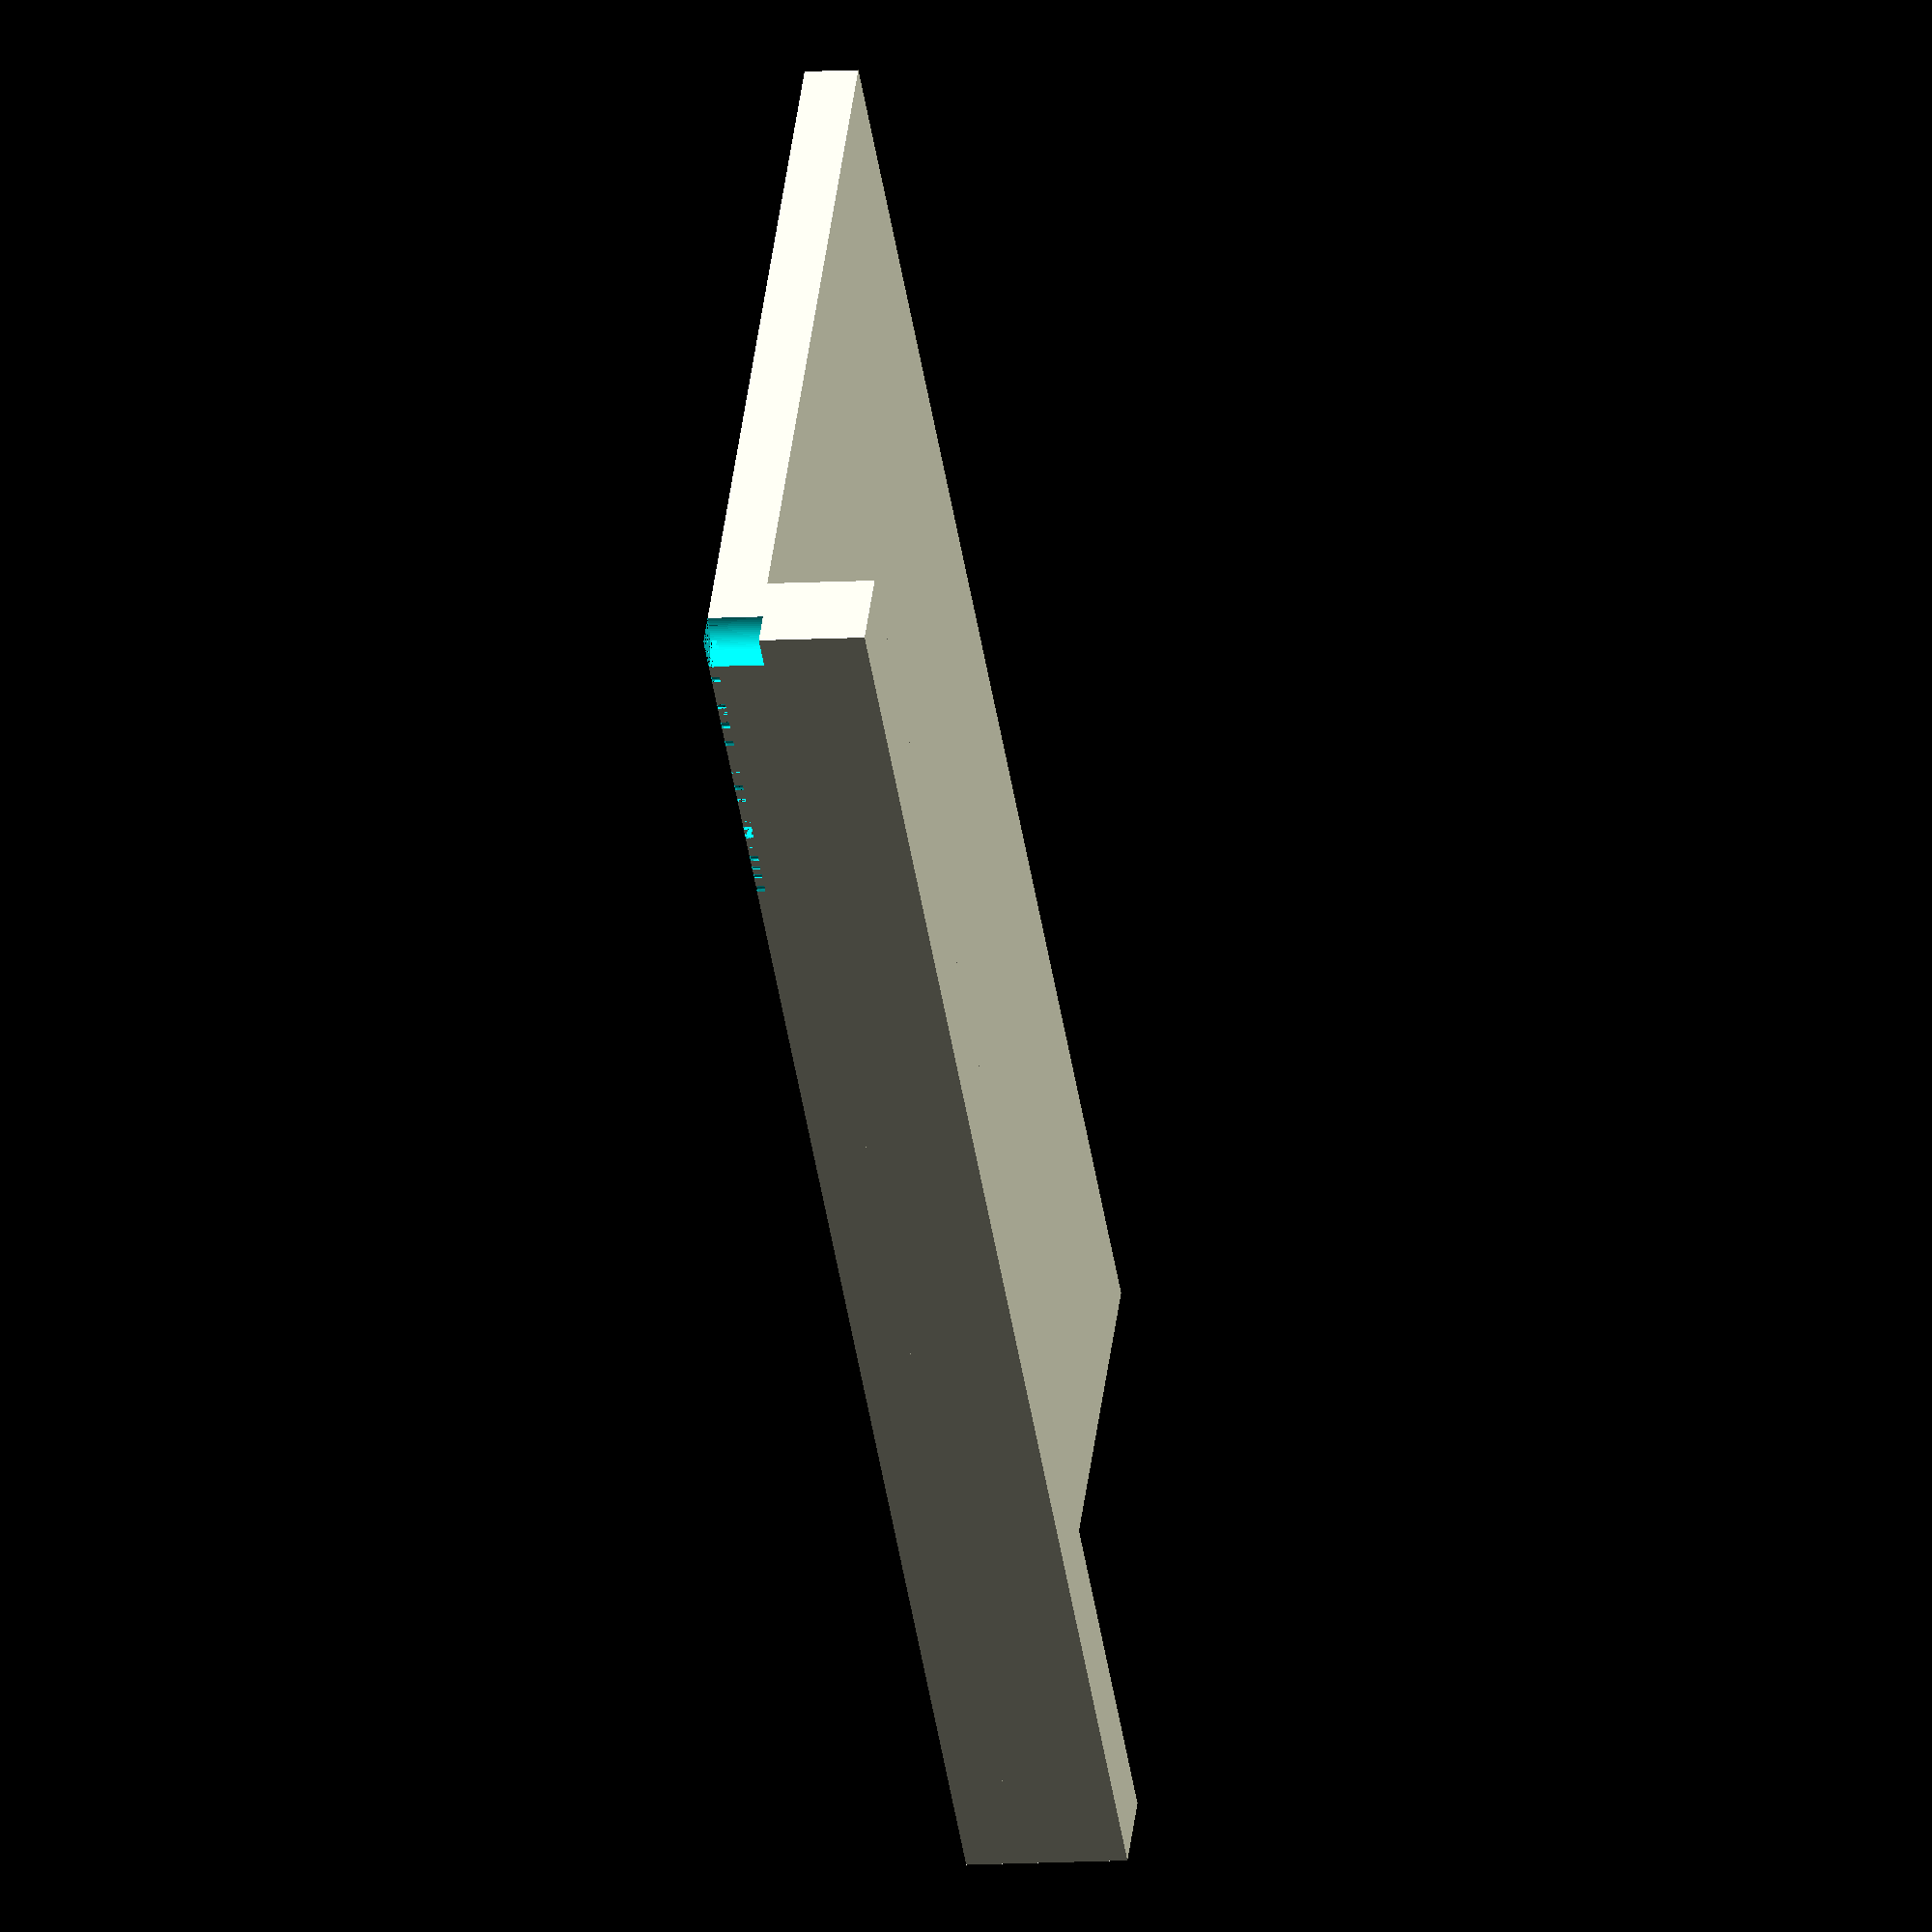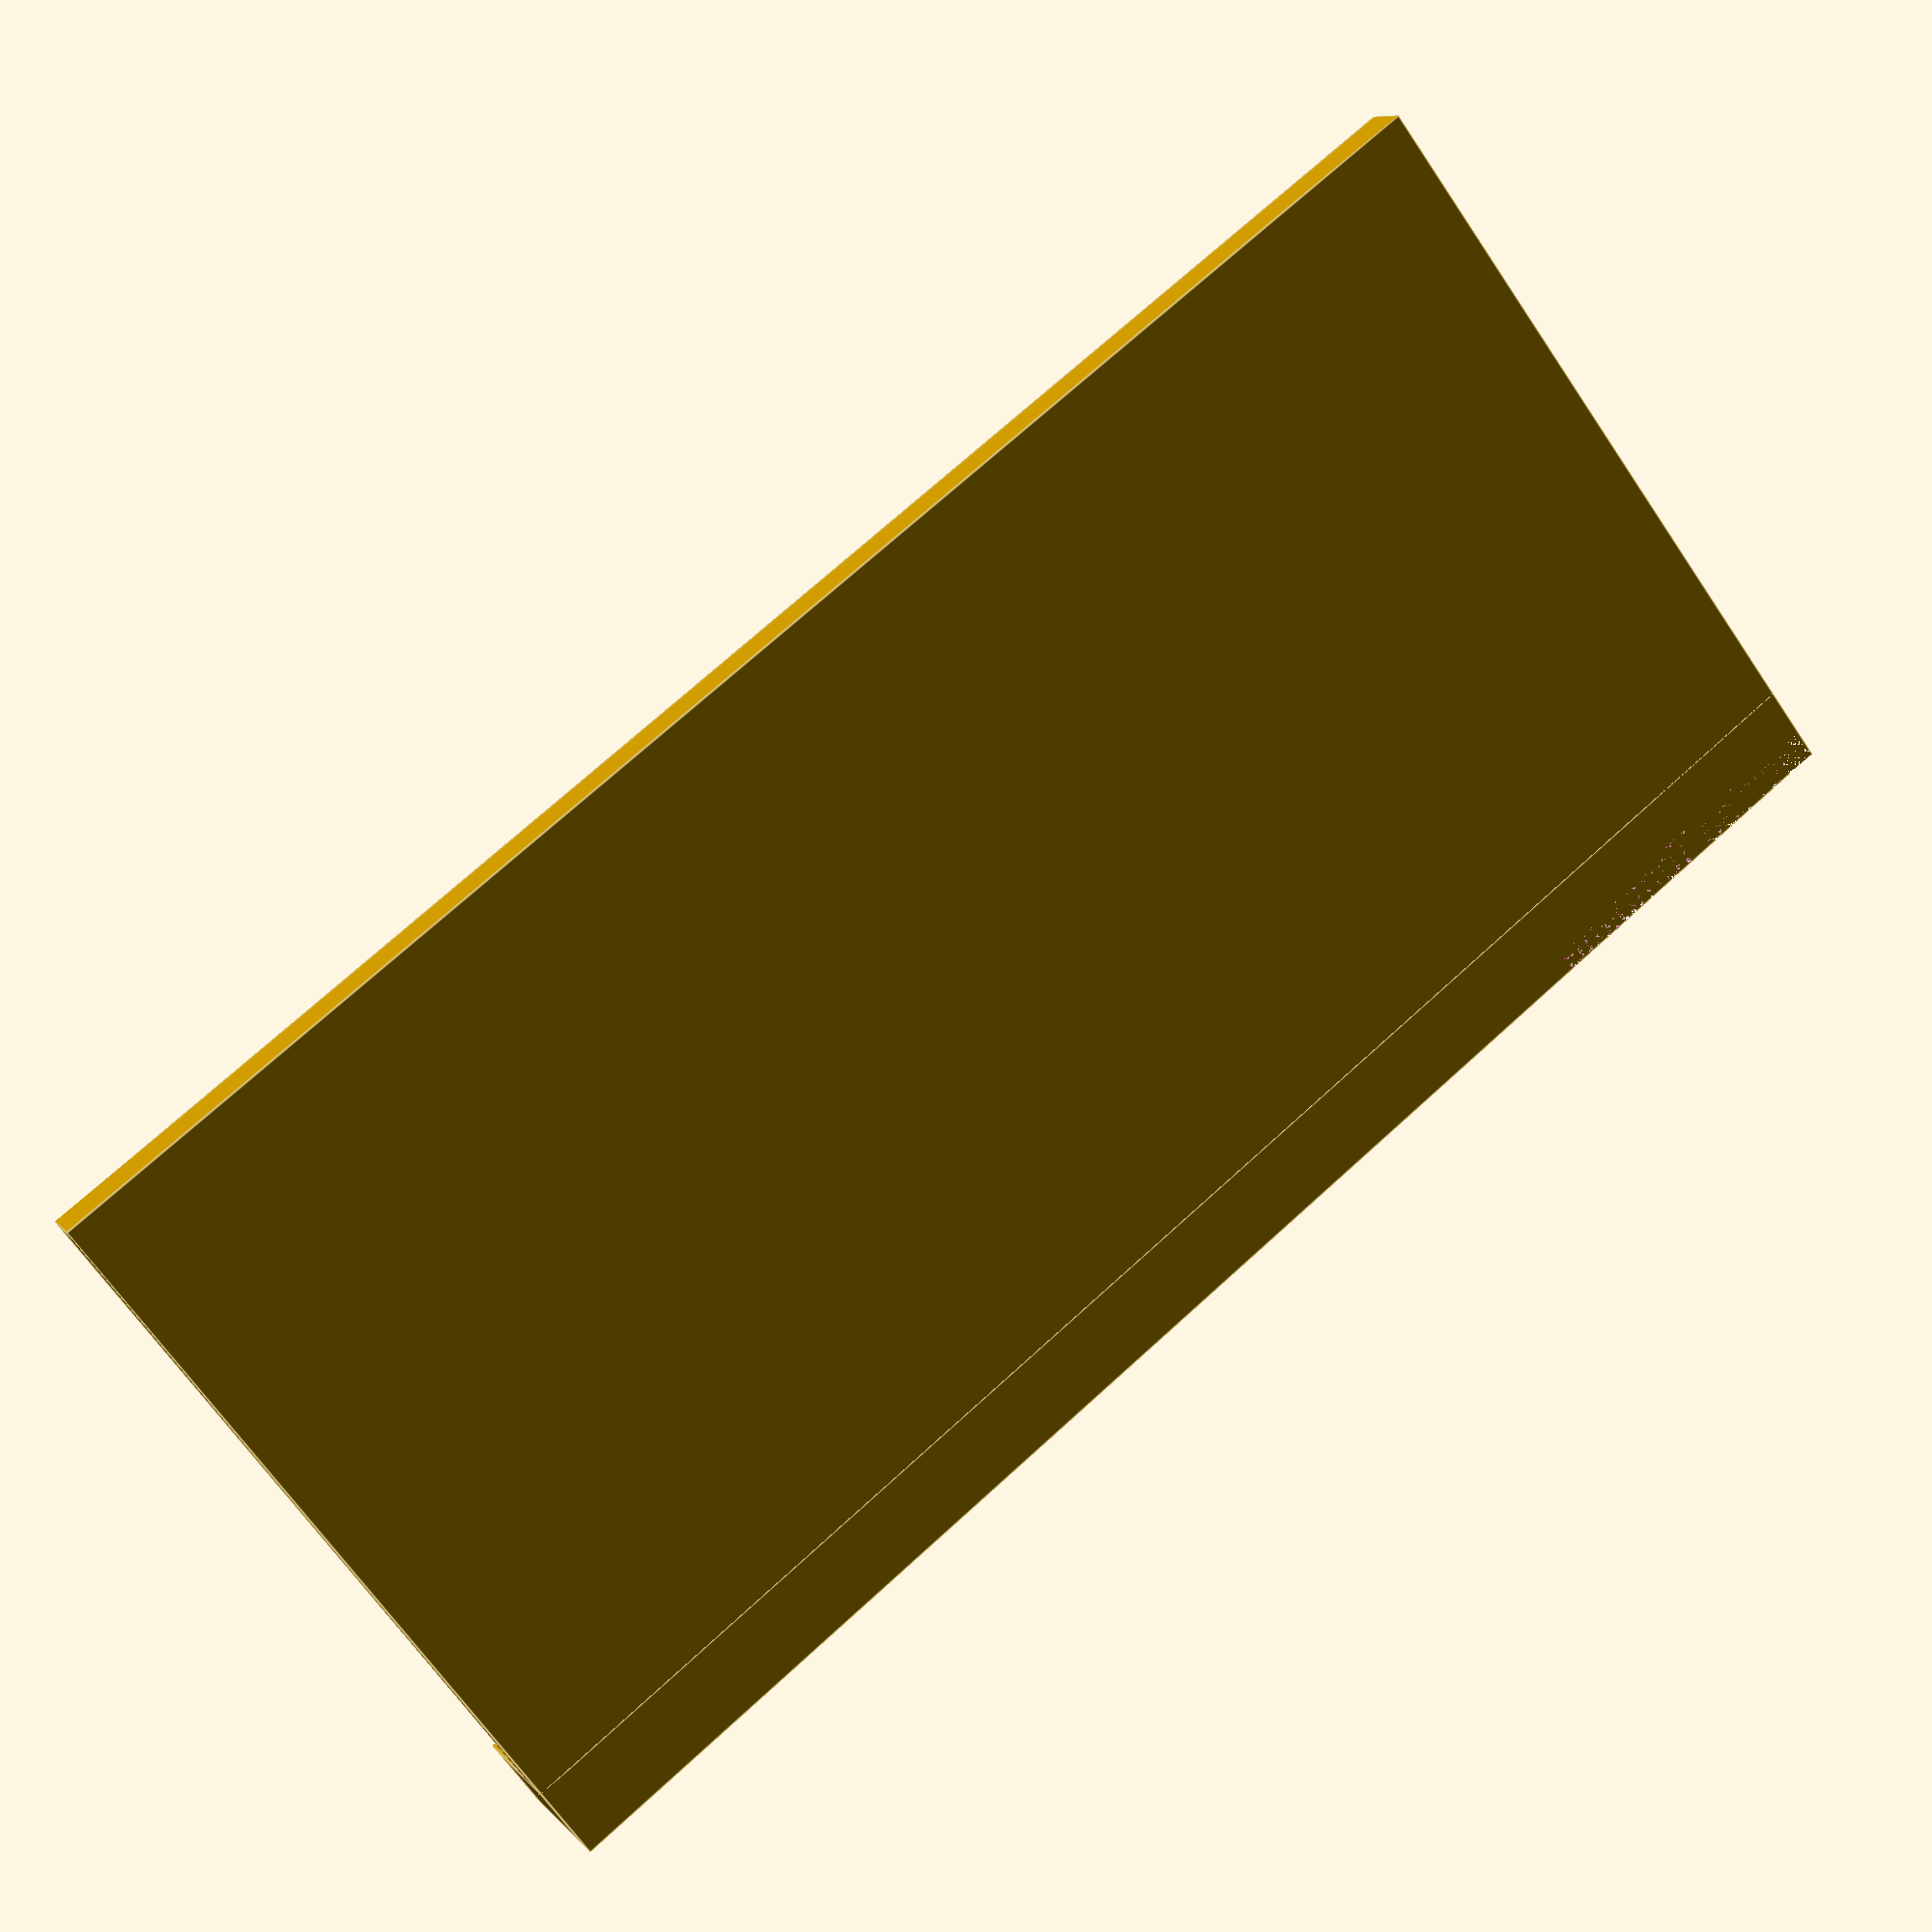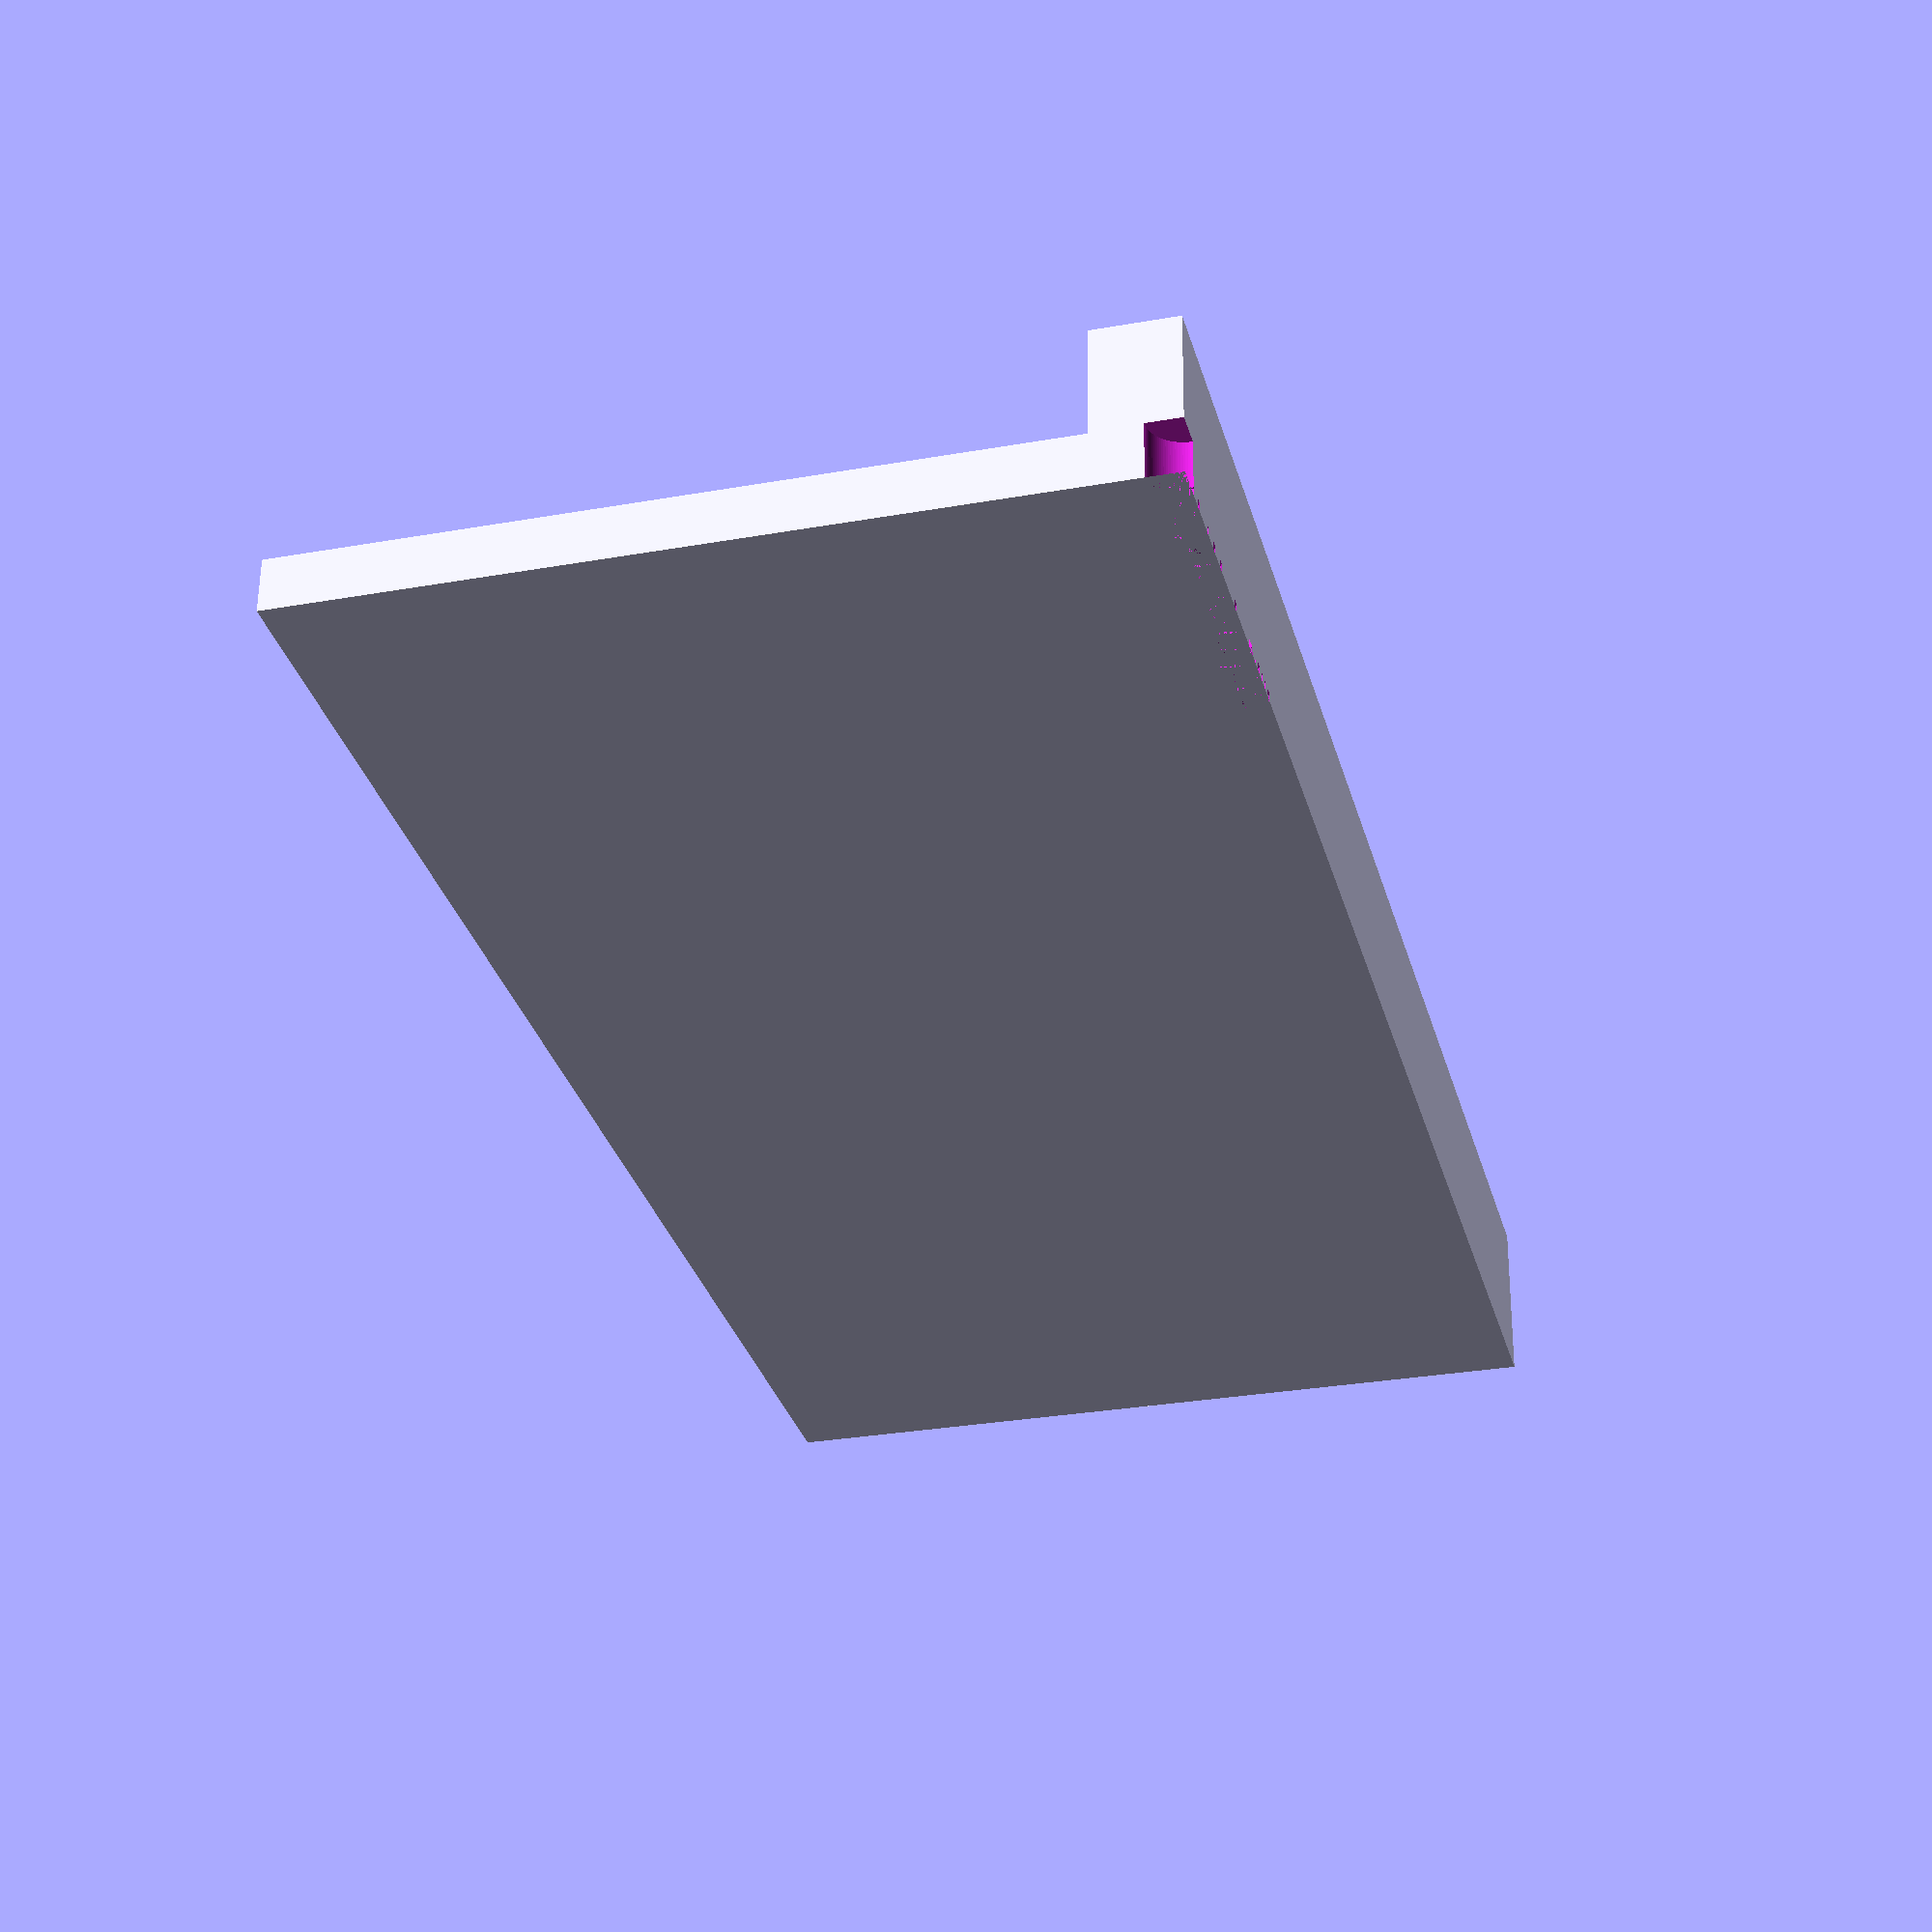
<openscad>

// Set render quality
$fn = 100;

// Main dimensions
total_length = 196.84999999999997;
total_width = 95.24999999999999;
thickness = 6.35;
edge_height = 12.7;
edge_thickness = 9.525;

// Mortise dimensions
mortise_length = 44.449999999999996;
mortise_width = 9.524999999999999;
offset = 0.79375;

// Guide hole module
module guide_hole(x, y) {
    translate([x, y, -0.1])
        cylinder(h=thickness + 0.2, r=3.96875);
}

// Main template
difference() {
    union() {
        // Base plate
        cube([total_length, total_width, thickness]);
        // Edge stop
        cube([total_length, edge_thickness, thickness + edge_height]);
    }

    // Guide holes for mortise corners
    guide_hole(cutout_x, cutout_y);
    guide_hole(cutout_x + mortise_length, cutout_y);
    guide_hole(cutout_x, cutout_y + mortise_width);
    guide_hole(cutout_x + mortise_length, cutout_y + mortise_width);

    // Text engravings - simplified for debugging
    translate([cutout_x + mortise_length + 5, edge_thickness + 5, thickness - 0.5]) {
        linear_extrude(height = 1.0) {
            text("Mortise Template", size = 4, halign = "left");
        }
    }
}

</openscad>
<views>
elev=7.7 azim=38.5 roll=281.4 proj=o view=wireframe
elev=351.5 azim=37.1 roll=157.9 proj=p view=edges
elev=121.3 azim=284.7 roll=359.5 proj=p view=solid
</views>
